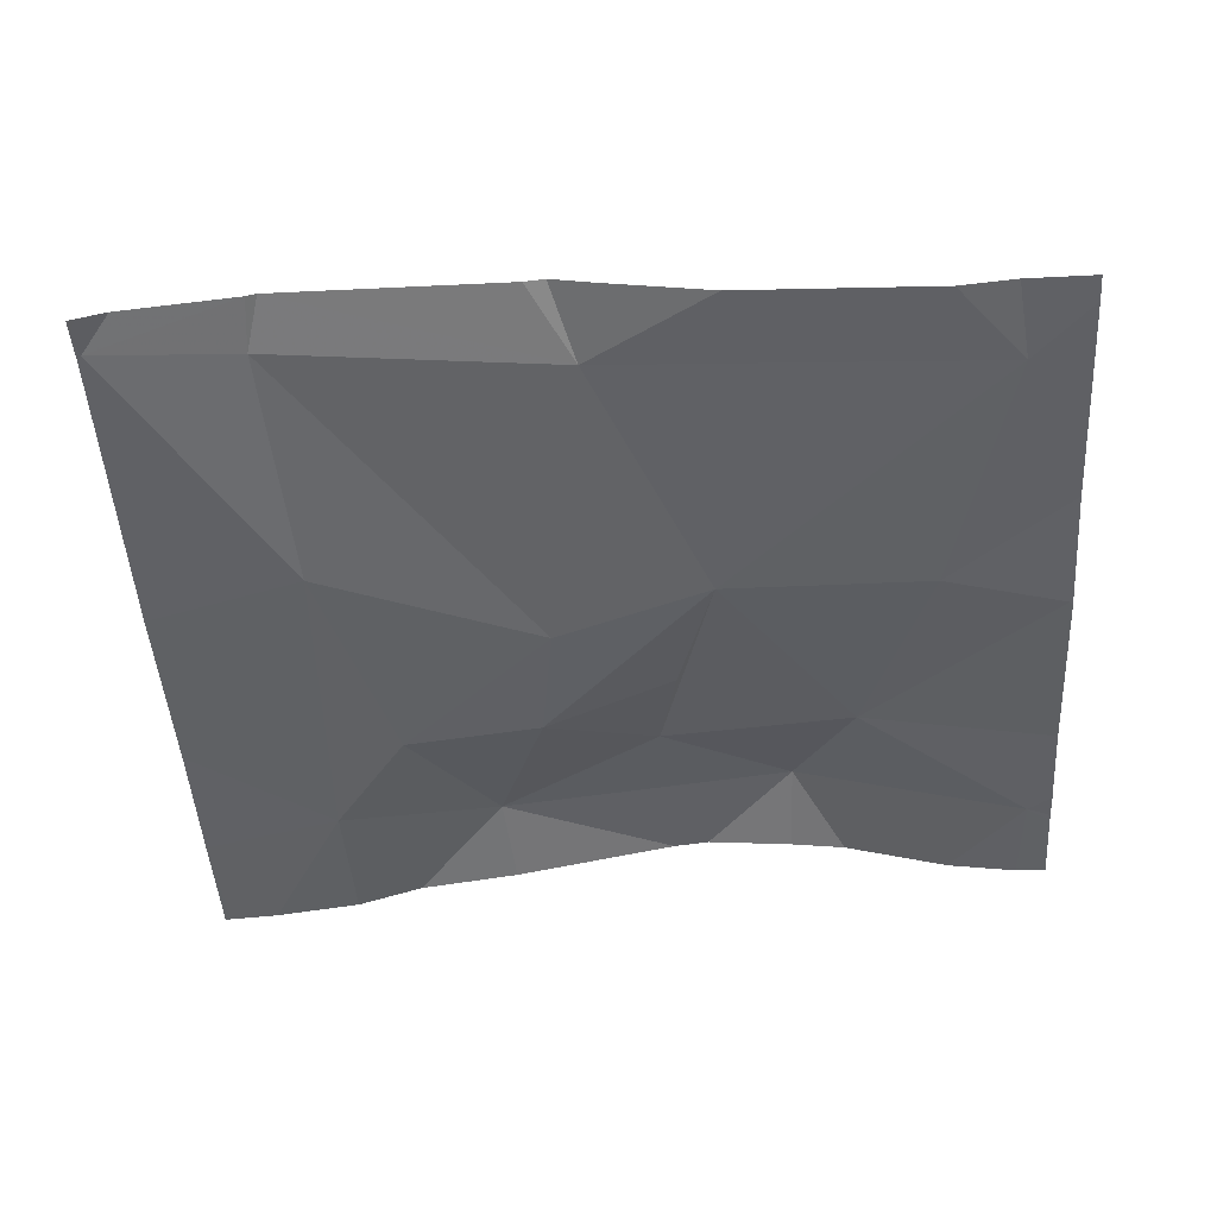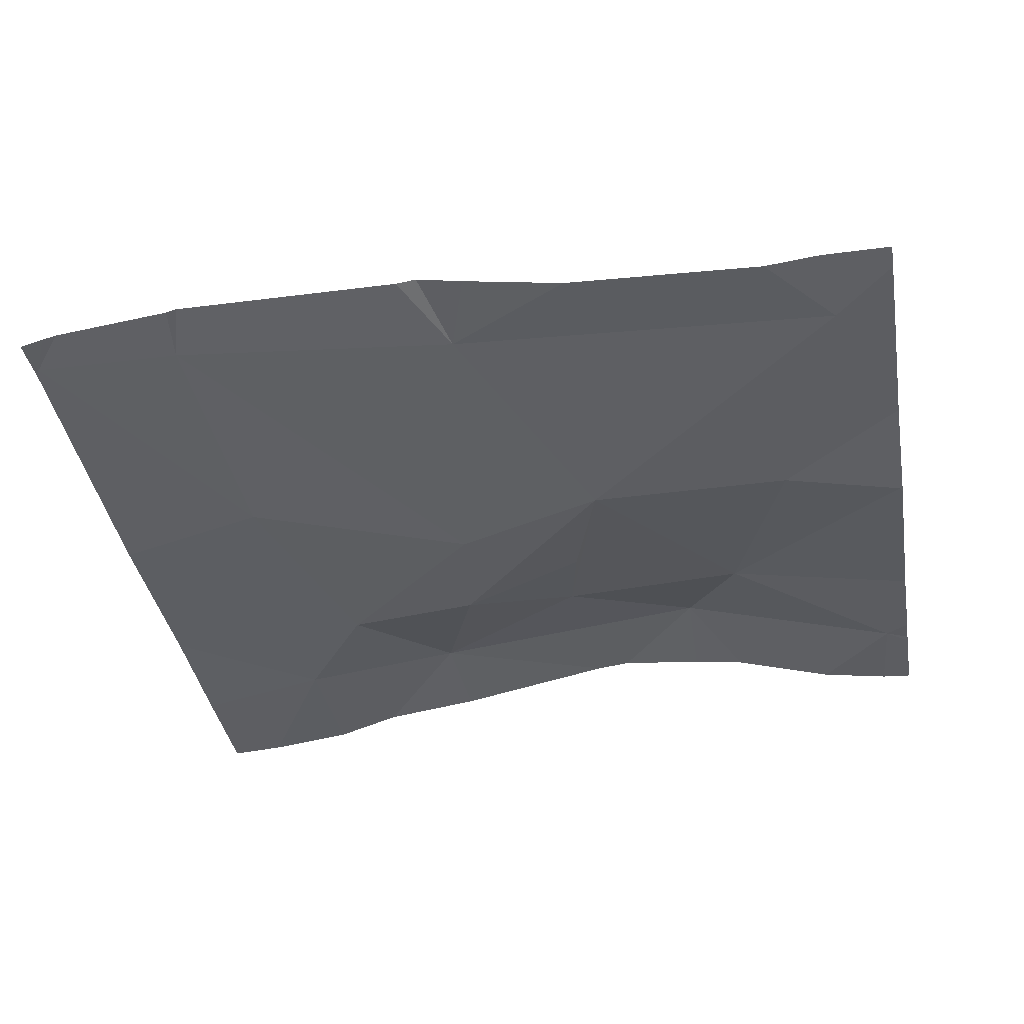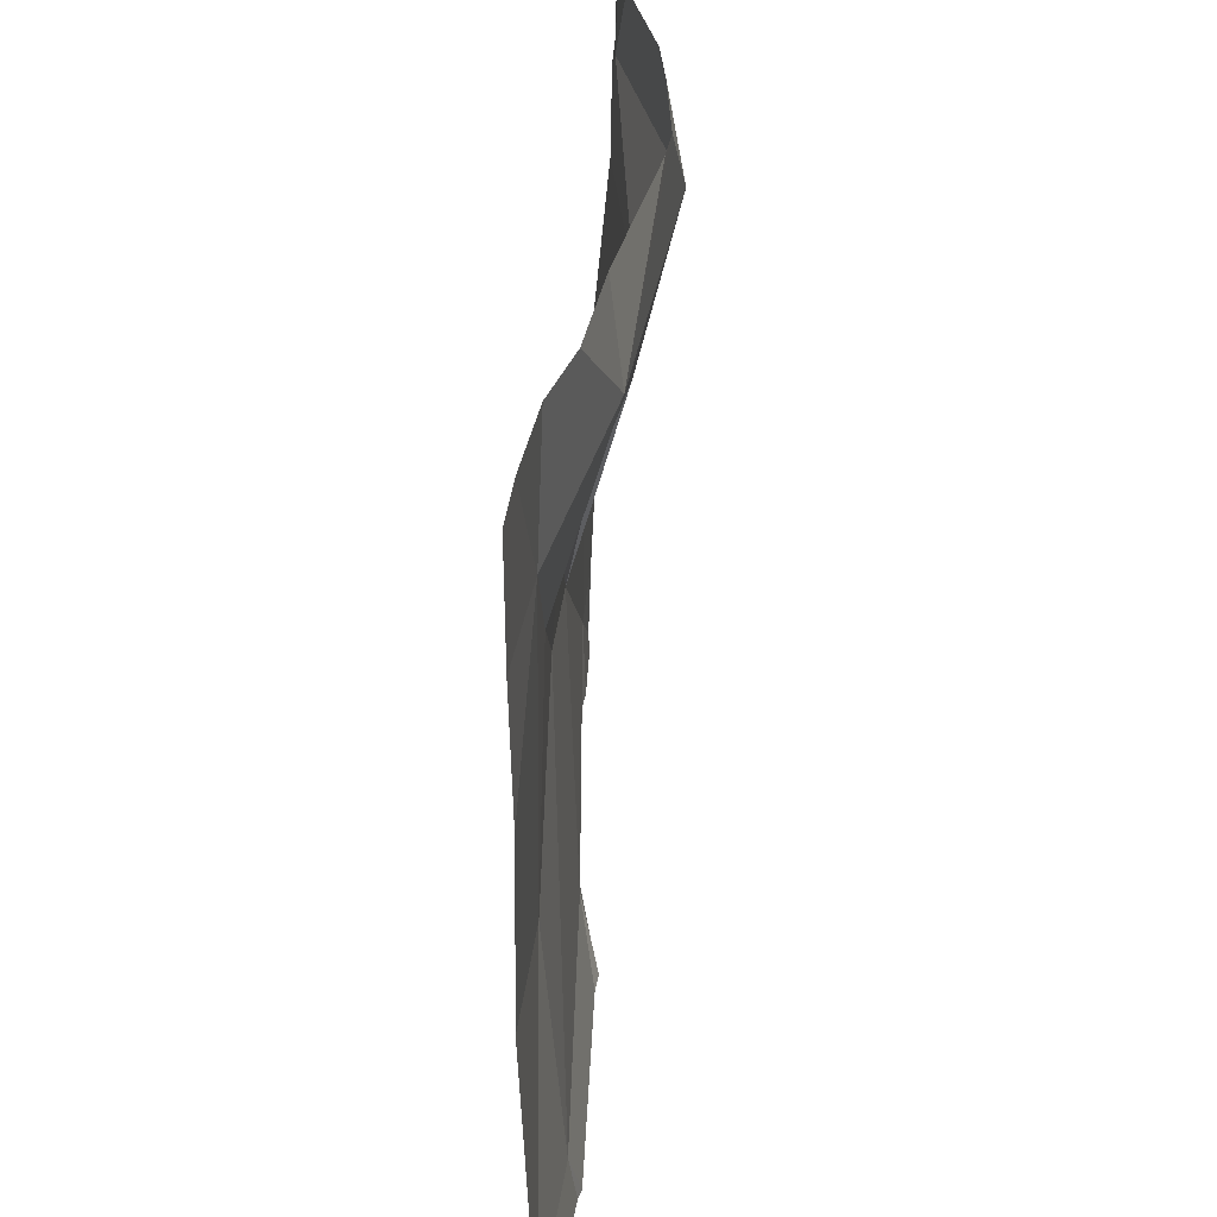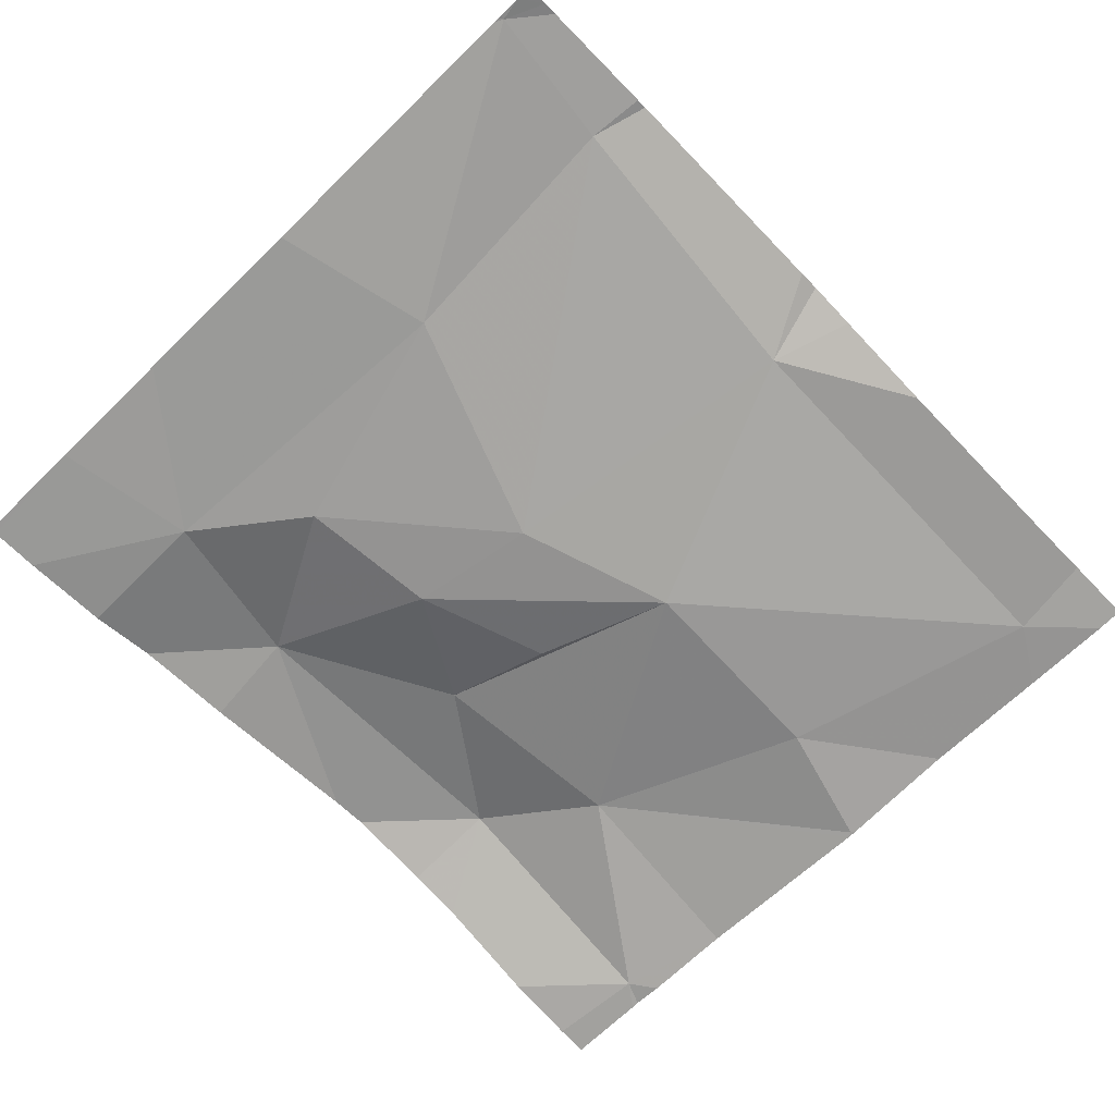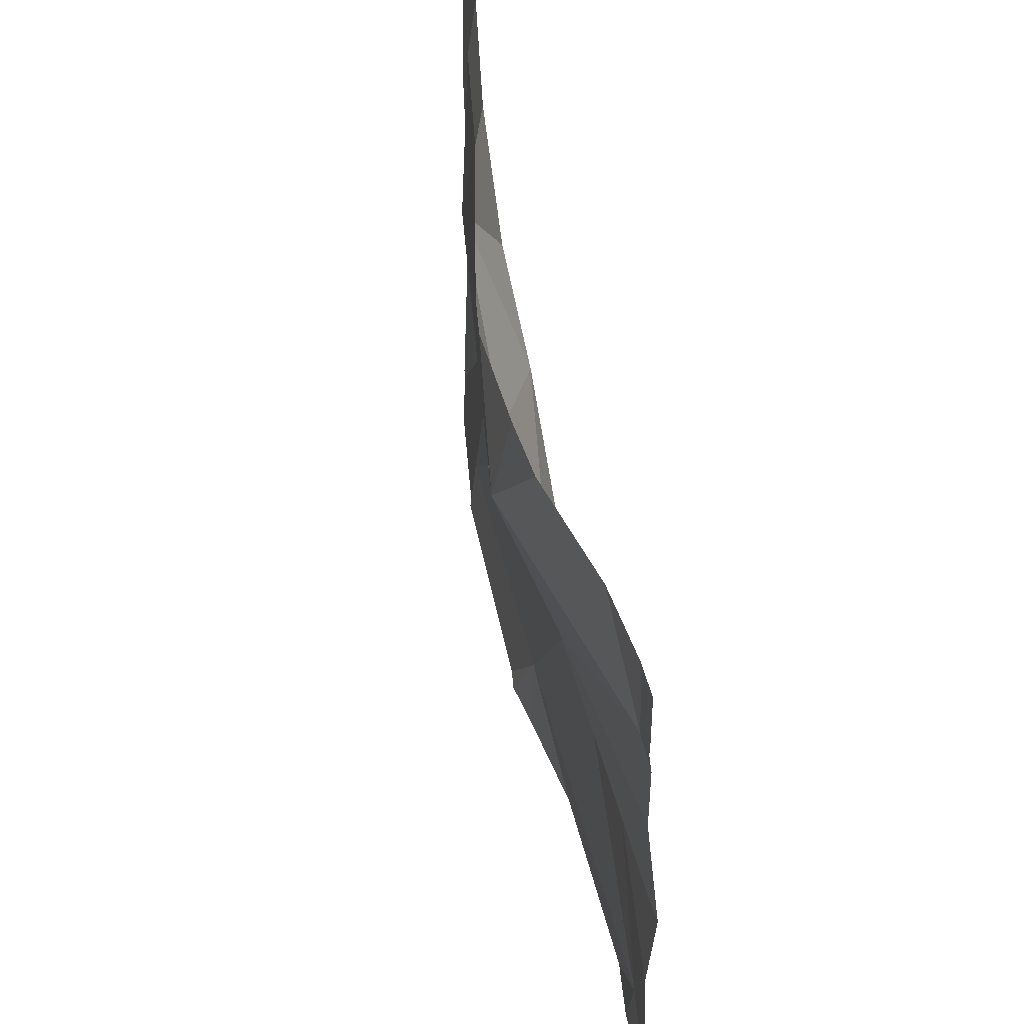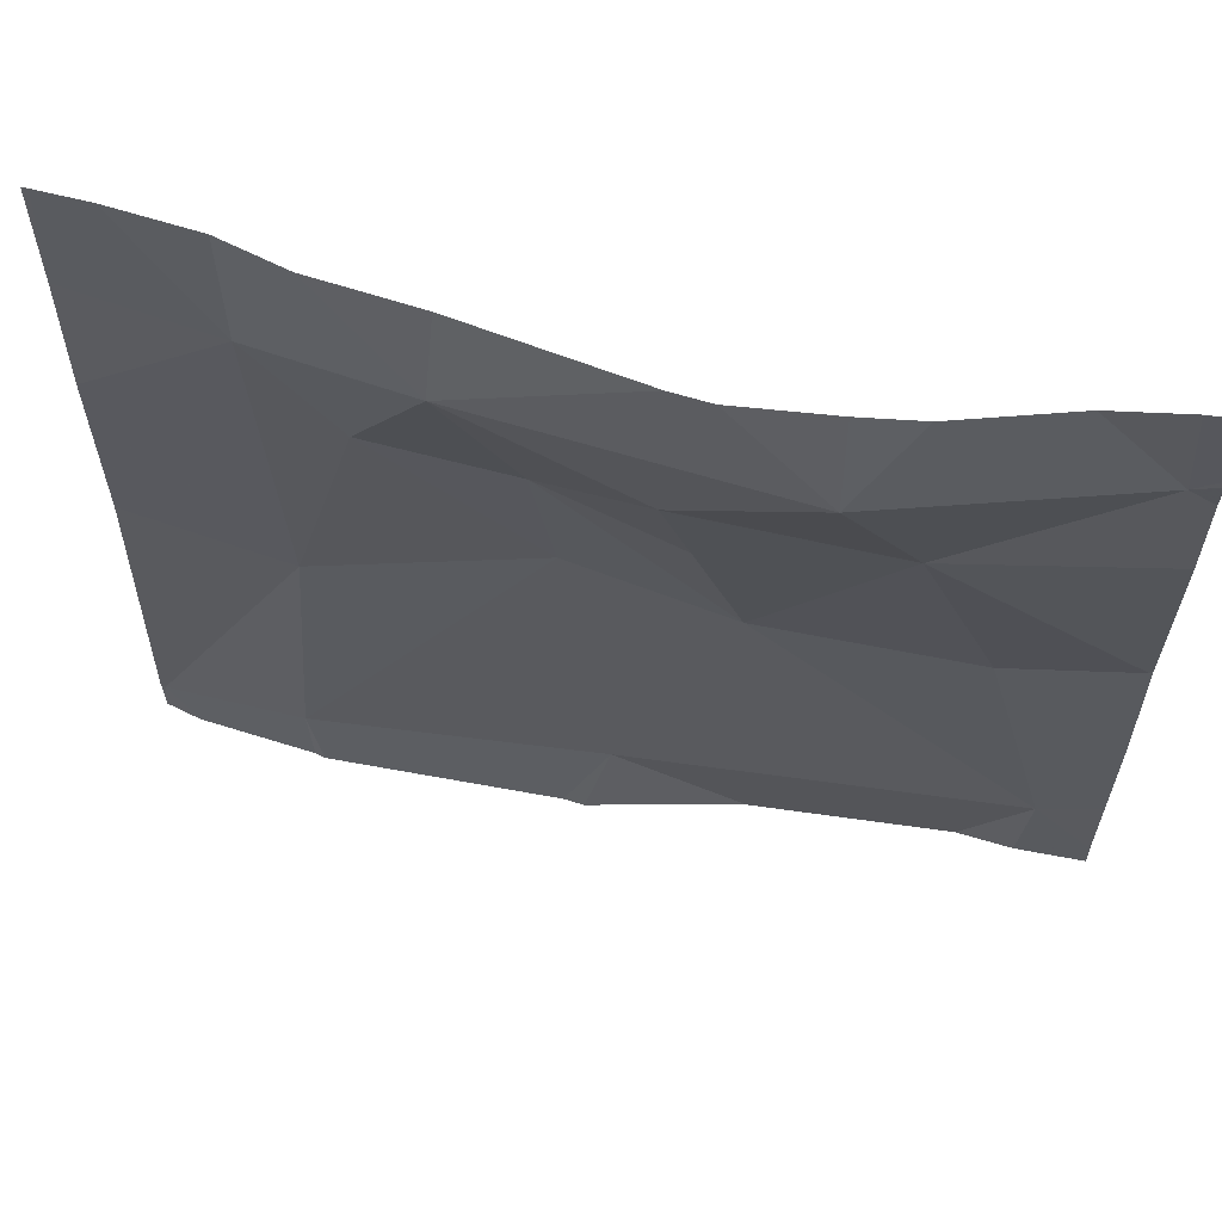
<metadata>
{"format":"obj","ext":"obj","renderer":"f3d","projection":"perspective","resolution":1024,"background":"white","views":[{"elev":-47.8,"azim":3.9,"up":"+Z"},{"elev":-38.9,"azim":10.3,"up":"+Z"},{"elev":37.0,"azim":-86.4,"up":"+Y"},{"elev":-70.7,"azim":-45.8,"up":"+Z"},{"elev":55.9,"azim":79.0,"up":"+Y"},{"elev":60.4,"azim":12.0,"up":"+Y"}]}
</metadata>
<code>
v -118 243.6 483.3
v -118 243.1 483.2
v -118 243.2 483.2
v -118 243.2 483.2
v -118 243.2 483.2
v -118 243.5 483.2
v -118 243.6 483.3
v -118 243.6 483.3
v -118.2 243.2 483.2
v -118 242.9 483.2
v -118.1 242.9 483.2
v -118 243.6 483.3
v -118.7 243.7 483.3
v -118 242.8 483.2
v -118 243.2 483.2
v -118.3 243.5 483.3
v -118.5 243.5 483.3
v -118.3 243.6 483.3
v -118.6 242.9 483.3
v -118.1 243.7 483.3
v -118 243.7 483.3
v -118.8 243.7 483.3
v -118.5 243.7 483.3
v -118.7 243.6 483.3
v -118.9 243.2 483.2
v -118.9 243.6 483.2
v -118.8 243.4 483.2
v -118 242.8 483.2
v -118.5 242.8 483.3
v -118.6 242.8 483.3
v -119.1 242.8 483.2
v -118.3 243.7 483.3
v -118.9 242.8 483.3
v -118.5 243.7 483.3
v -118.1 243.7 483.3
v -118.1 242.8 483.2
v -118.6 243.4 483.2
v -118.4 243.2 483.2
v -118.4 242.8 483.2
v -118.6 243.3 483.2
v -118.5 243.4 483.3
v -119.1 243.4 483.2
v -119.1 243.2 483.2
v -119.1 243.6 483.2
v -119.1 242.8 483.2
v -119.1 242.8 483.2
v -118 243.7 483.3
v -119.1 242.8 483.2
v -119.1 242.8 483.2
v -118.9 242.8 483.3
v -118.9 242.8 483.3
v -119.1 242.8 483.3
v -118.1 242.8 483.2
v -118.2 242.8 483.2
v -119.1 242.8 483.3
v -118.6 242.8 483.3
v -119.1 242.8 483.2
v -119.1 242.8 483.2
v -118.9 243.7 483.3
v -119 243.7 483.2
v -118.3 243.7 483.3
v -119.1 243.7 483.2
v -119.1 243.7 483.2
f 10 11 14
f 2 9 10
f 3 15 2
f 28 11 36
f 4 15 3
f 5 15 4
f 6 16 5
f 7 1 6
f 12 1 8
f 8 1 7
f 38 16 17
f 24 17 18
f 47 12 21
f 16 18 17
f 16 1 18
f 25 26 42
f 16 15 5
f 24 26 27
f 25 27 26
f 1 16 6
f 60 26 59
f 26 24 22
f 24 37 17
f 40 38 37
f 24 27 37
f 38 41 37
f 9 16 38
f 59 26 22
f 23 24 34
f 52 46 57
f 50 33 51
f 40 37 27
f 25 40 27
f 17 41 38
f 9 15 16
f 18 1 20
f 40 19 38
f 9 11 10
f 38 11 9
f 15 9 2
f 31 33 25
f 31 25 43
f 51 31 55
f 11 19 39
f 30 19 56
f 19 33 50
f 13 24 23
f 25 33 40
f 11 38 19
f 40 33 19
f 37 41 17
f 24 18 34
f 42 26 44
f 43 25 42
f 29 19 30
f 22 24 13
f 44 26 60
f 45 31 48
f 46 31 45
f 39 19 29
f 36 11 53
f 20 1 35
f 32 18 61
f 48 31 49
f 49 31 43
f 28 14 11
f 51 33 31
f 52 31 46
f 53 11 54
f 34 18 32
f 54 11 39
f 55 31 52
f 56 19 50
f 35 1 47
f 47 1 12
f 57 46 58
f 61 18 20
f 62 44 60
f 63 44 62

</code>
